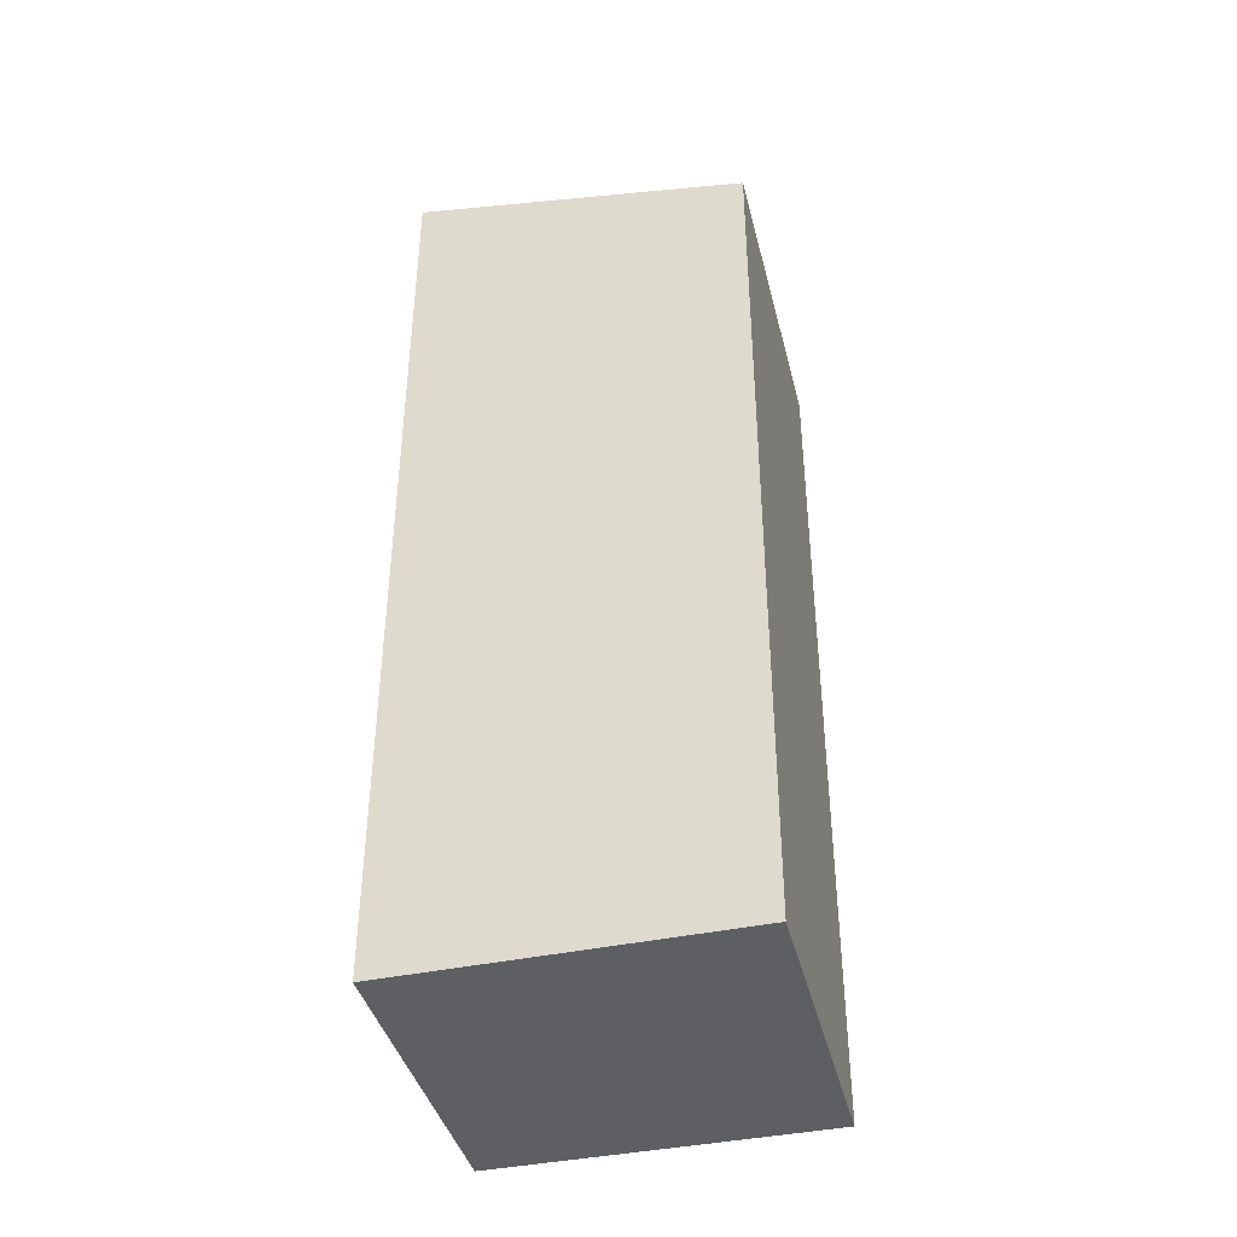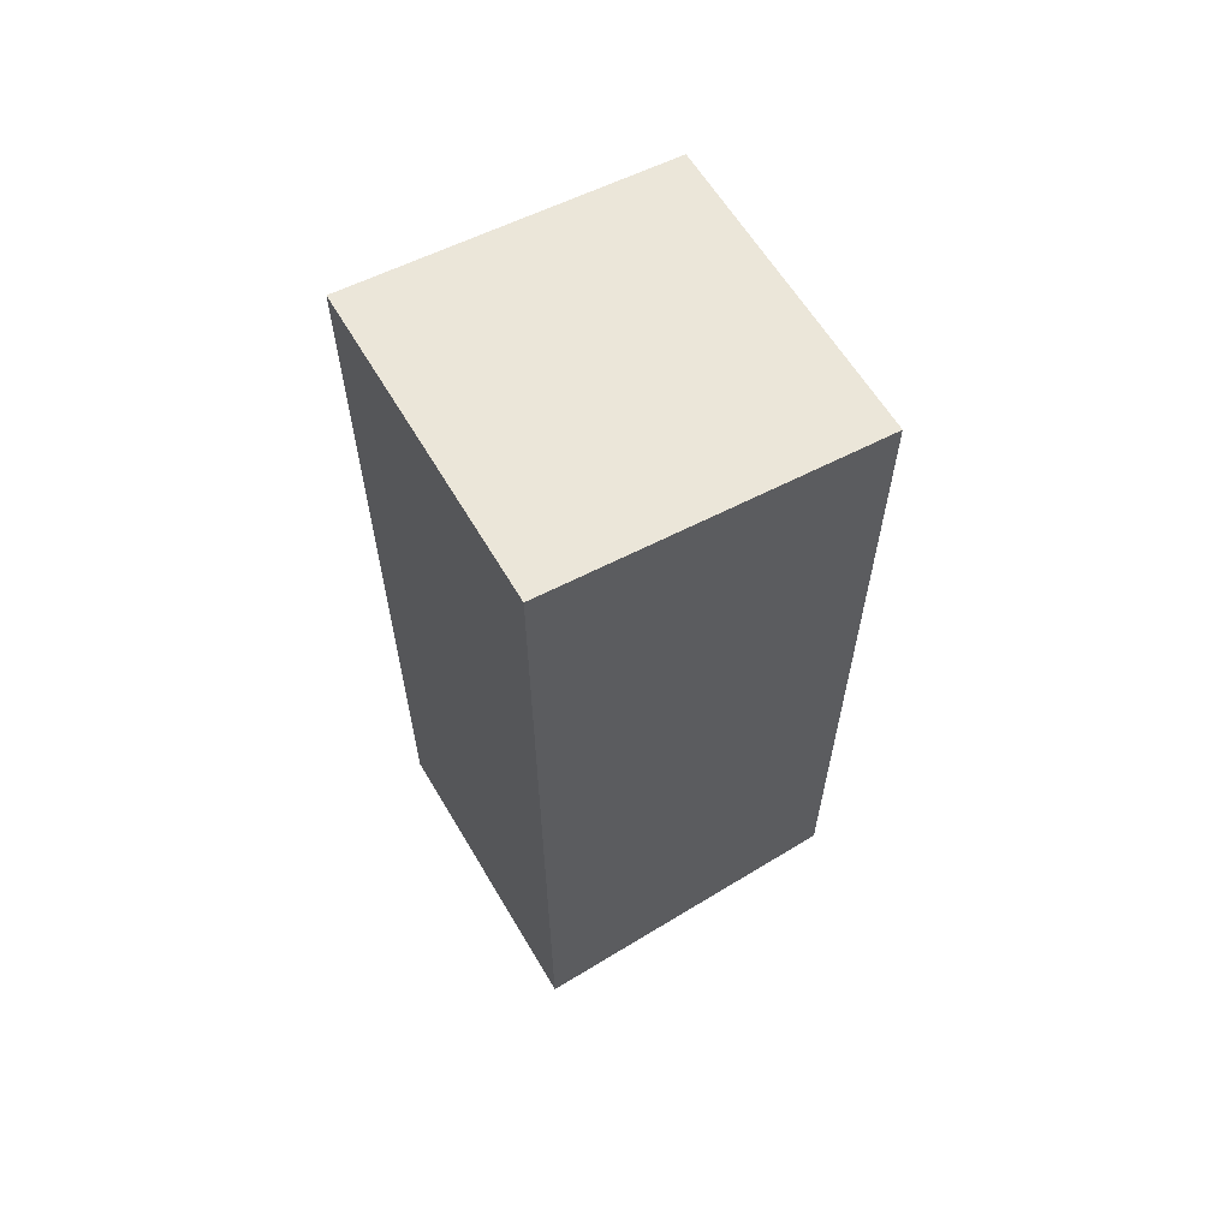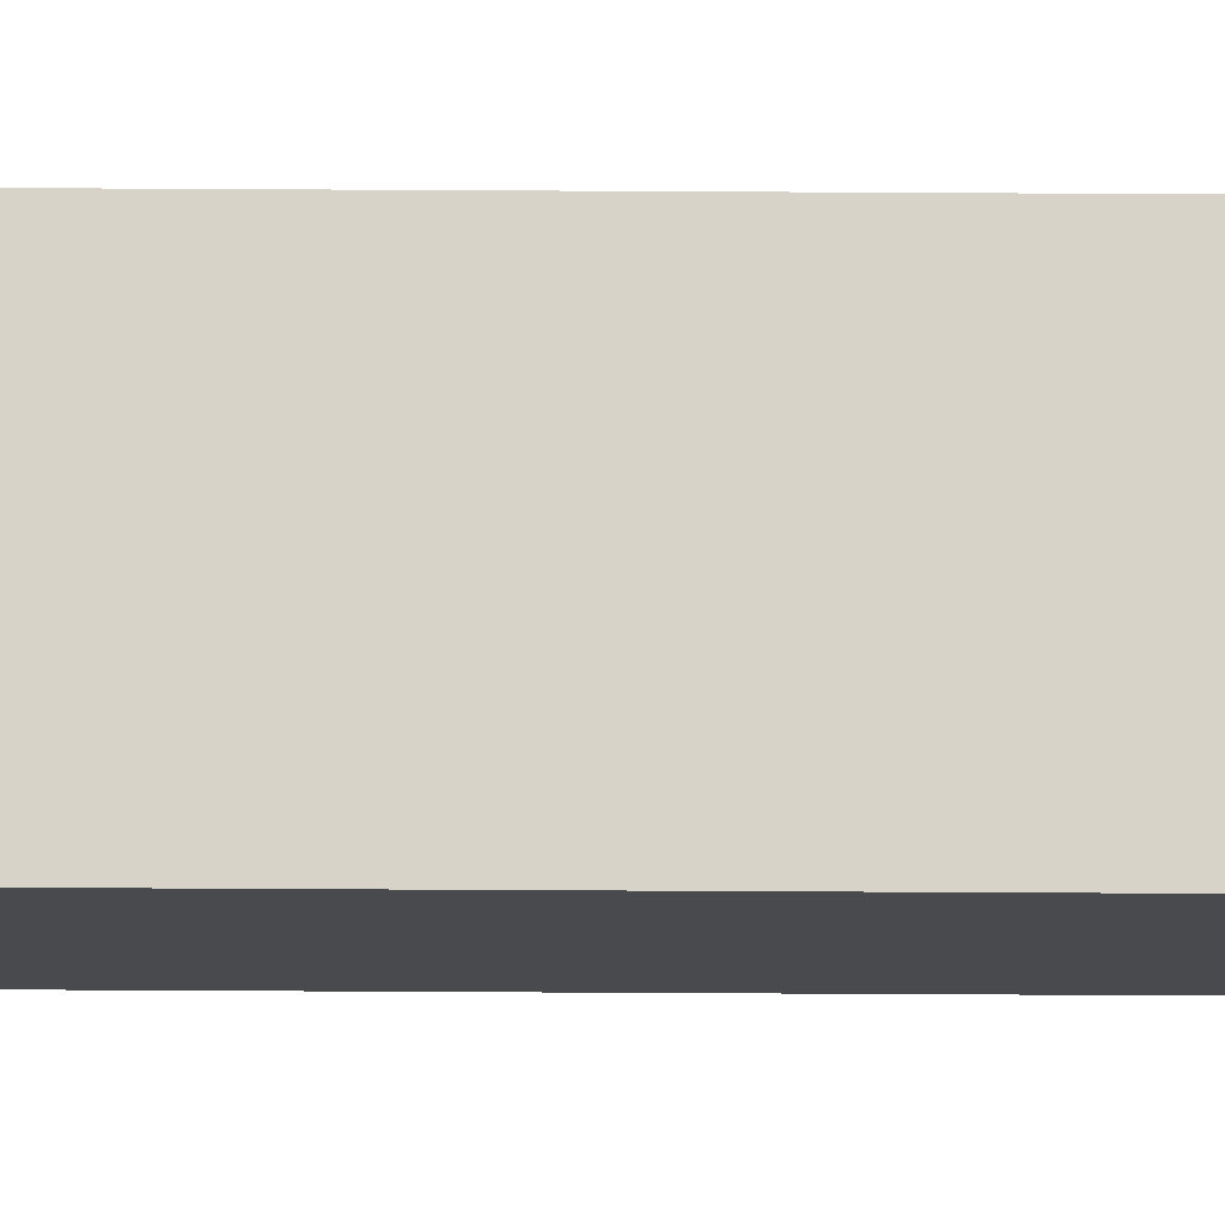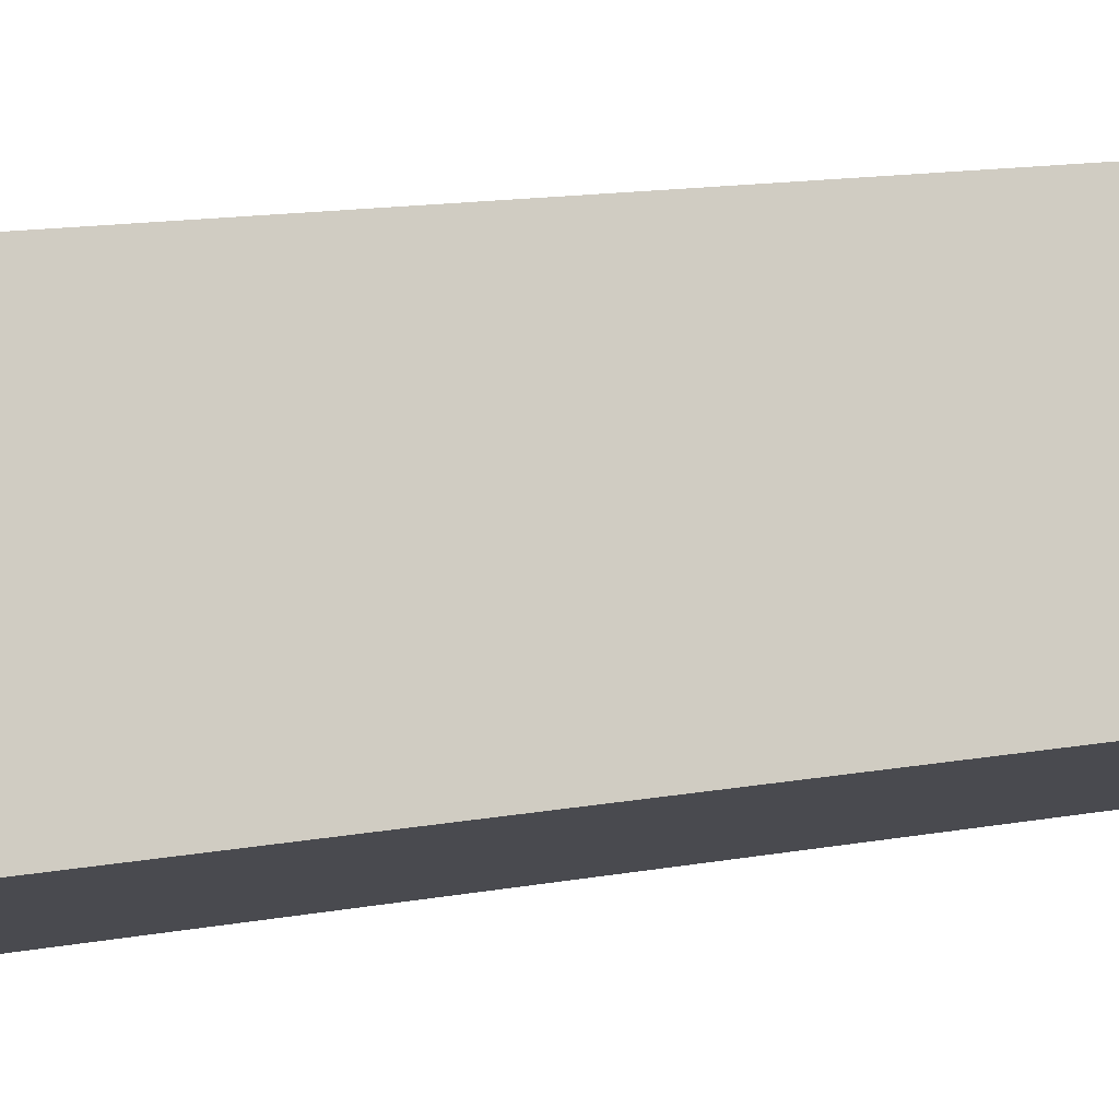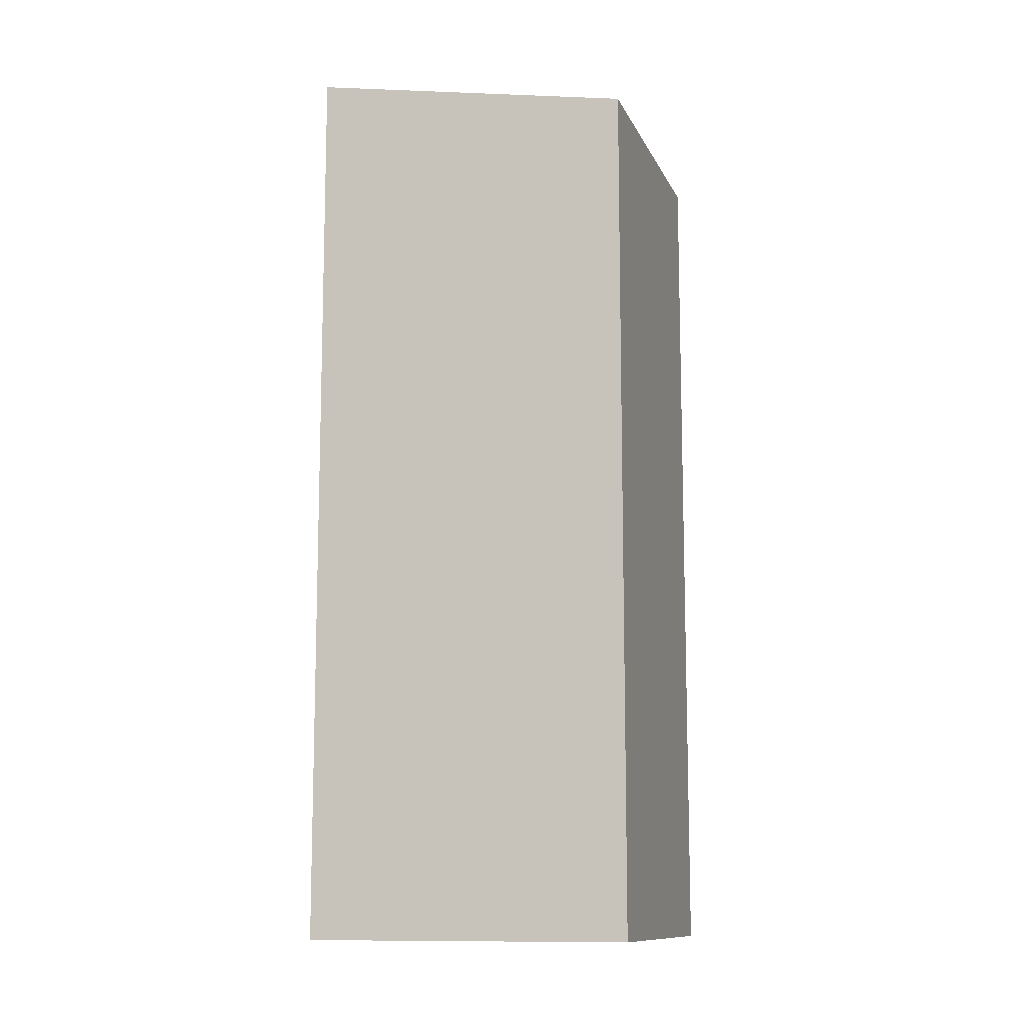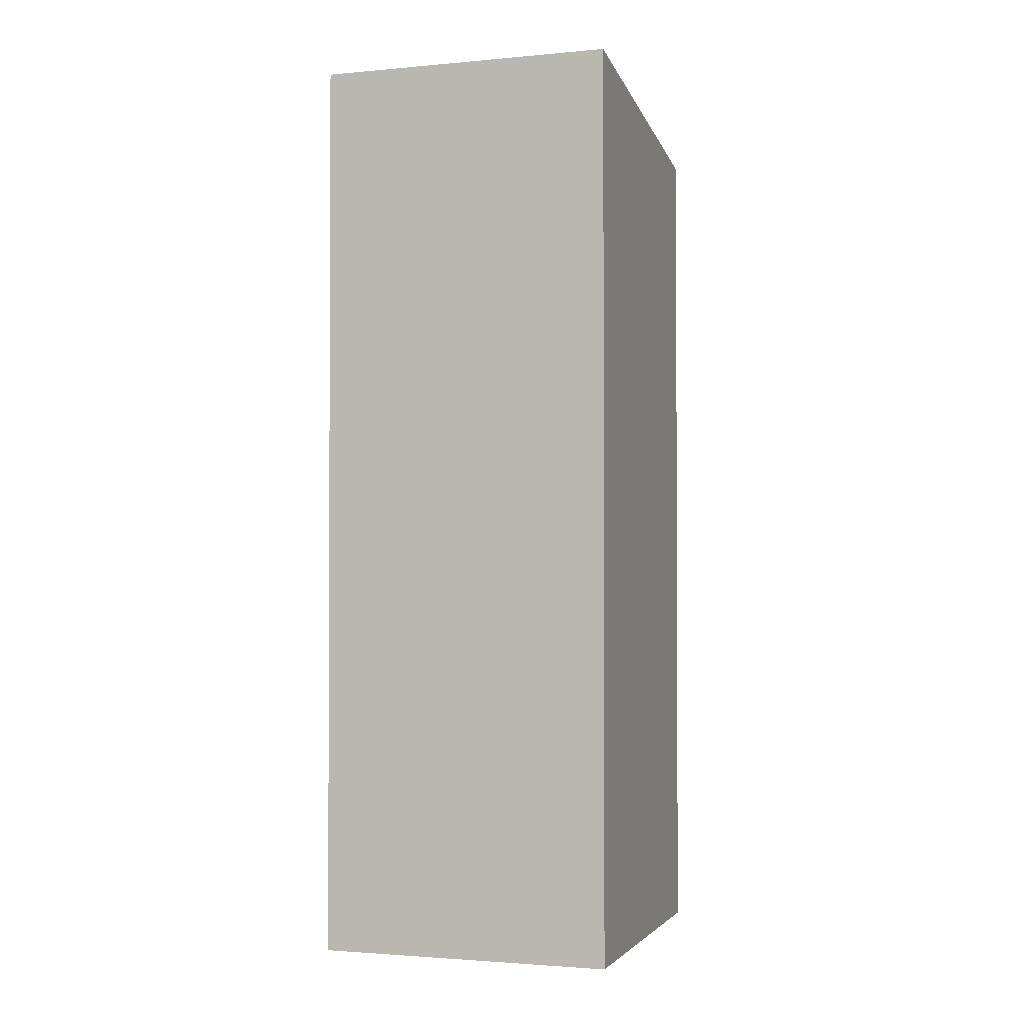
<metadata>
{"format":"obj","ext":"obj","renderer":"f3d","projection":"perspective","resolution":1024,"background":"white","views":[{"elev":-41.9,"azim":39.6,"up":"+Y"},{"elev":63.9,"azim":-6.1,"up":"+Y"},{"elev":-77.6,"azim":-90.3,"up":"+Z"},{"elev":14.2,"azim":-111.8,"up":"+Z"},{"elev":-11.3,"azim":42.6,"up":"+Y"},{"elev":-1.7,"azim":-46.8,"up":"+Y"}]}
</metadata>
<code>
v  0 11.78 7.215e-16
v  5.408 11.08 1.666
v  3.719 11.08 -1.826
v  1.592 11.8 3.492
v  0 0 0
v  3.719 1.118e-16 -1.826
v  1.592 -2.138e-16 3.492
v  5.408 -1.02e-16 1.666
g defaultobject
f 1 2 3
f 2 1 4
f 3 5 1
f 5 3 6
f 1 7 4
f 7 1 5
f 7 2 4
f 2 7 8
f 8 3 2
f 3 8 6
f 8 5 6
f 5 8 7

</code>
